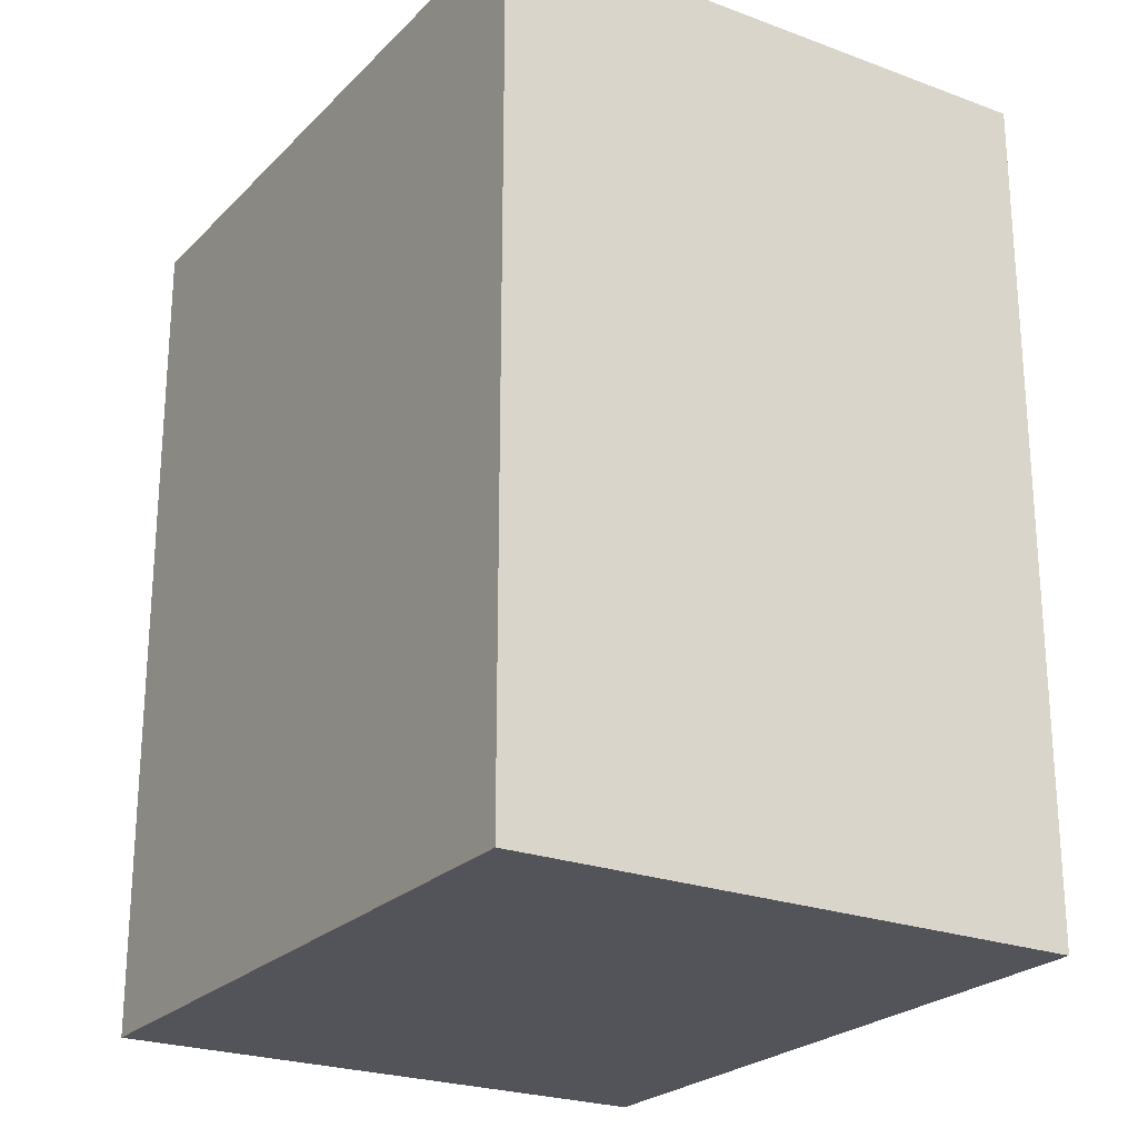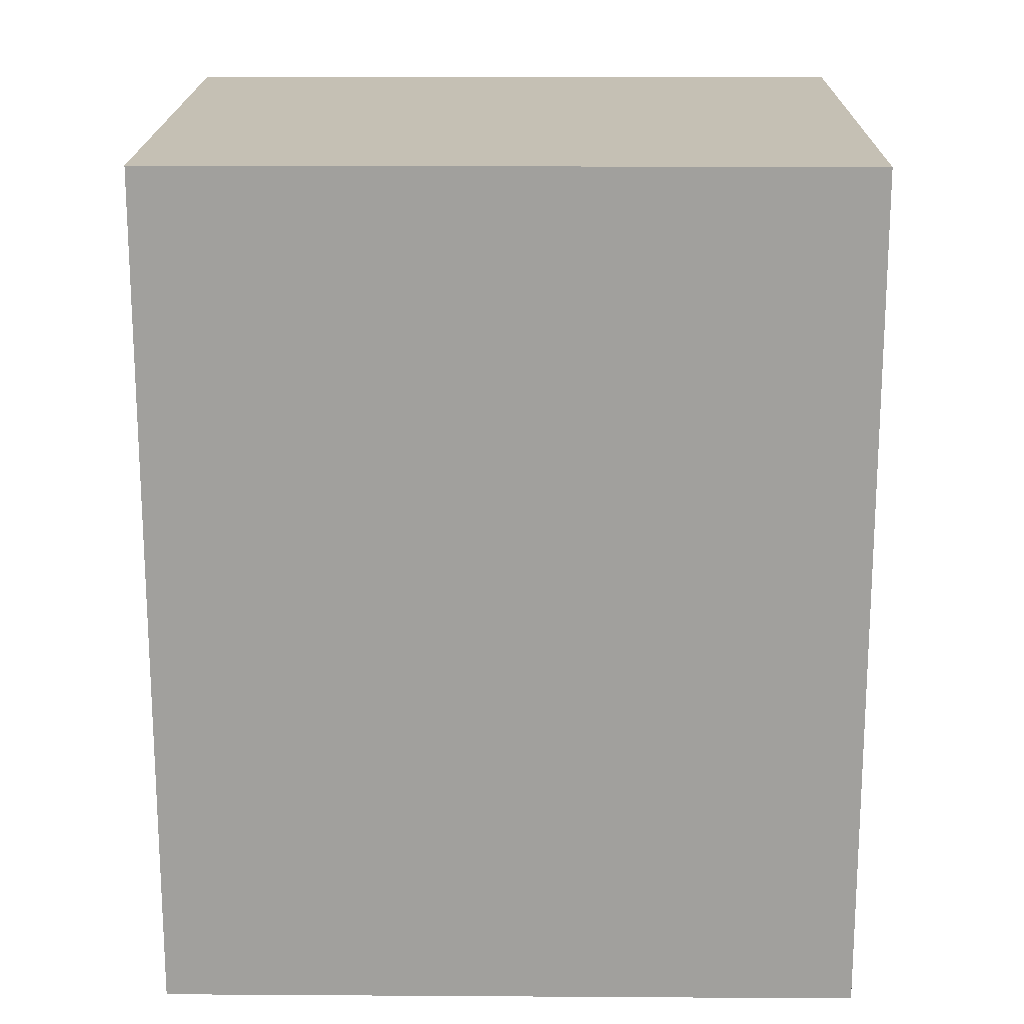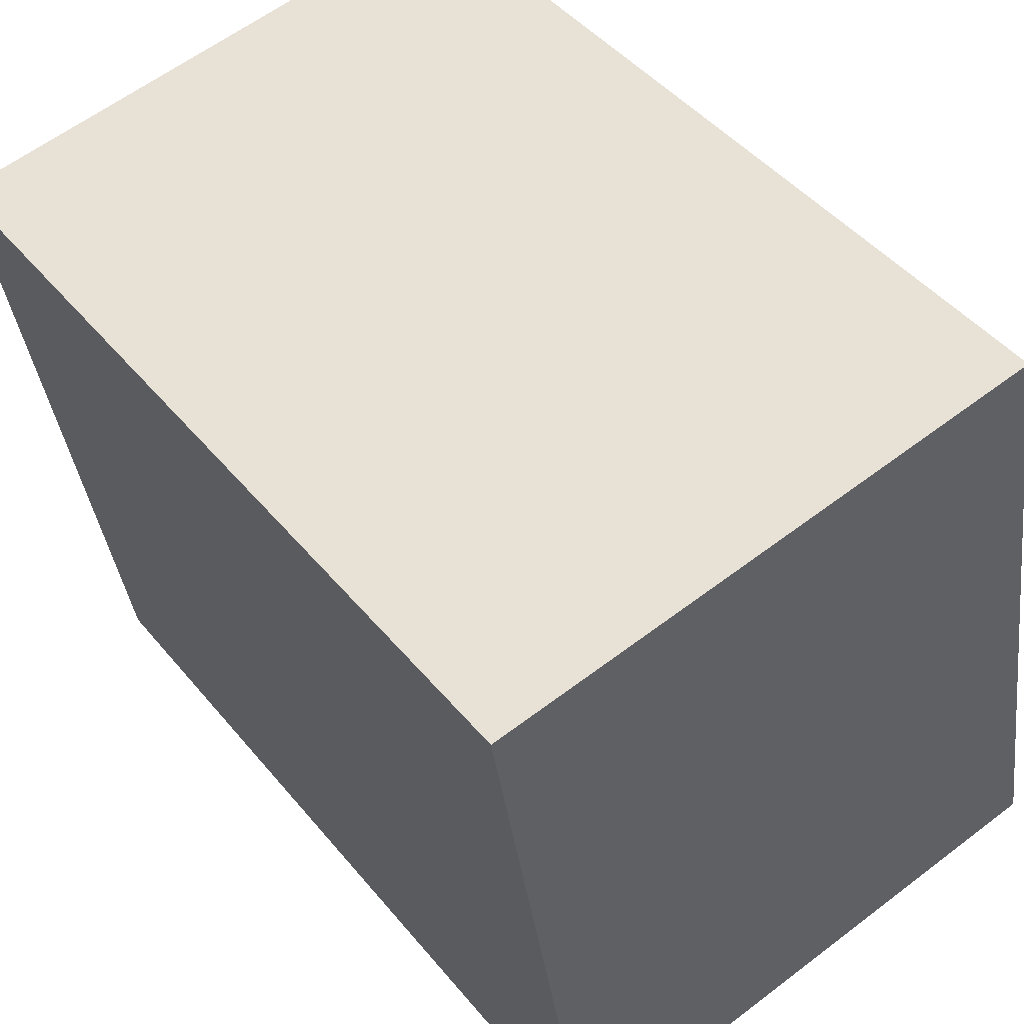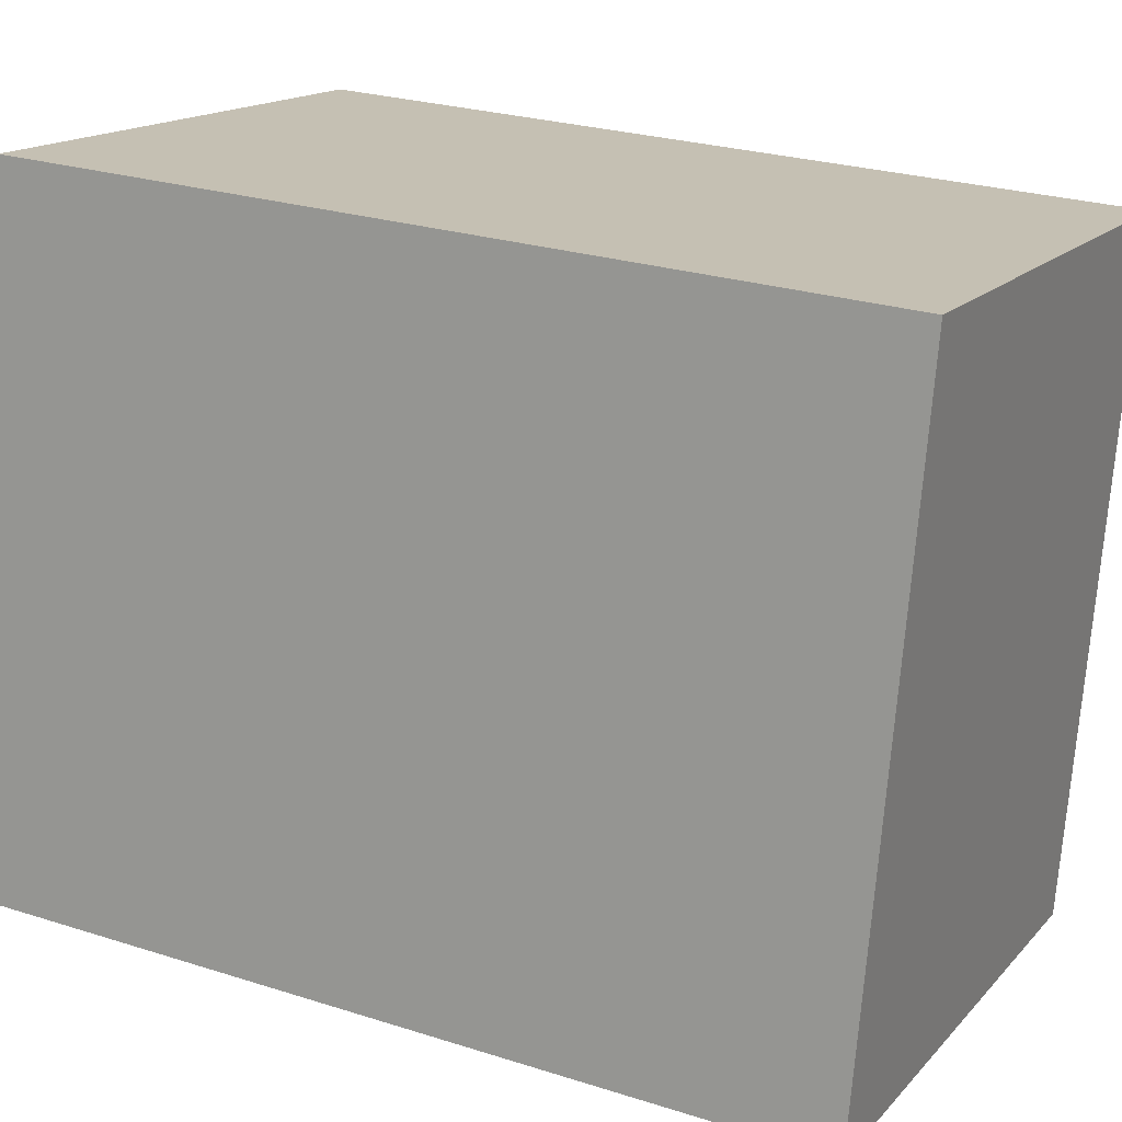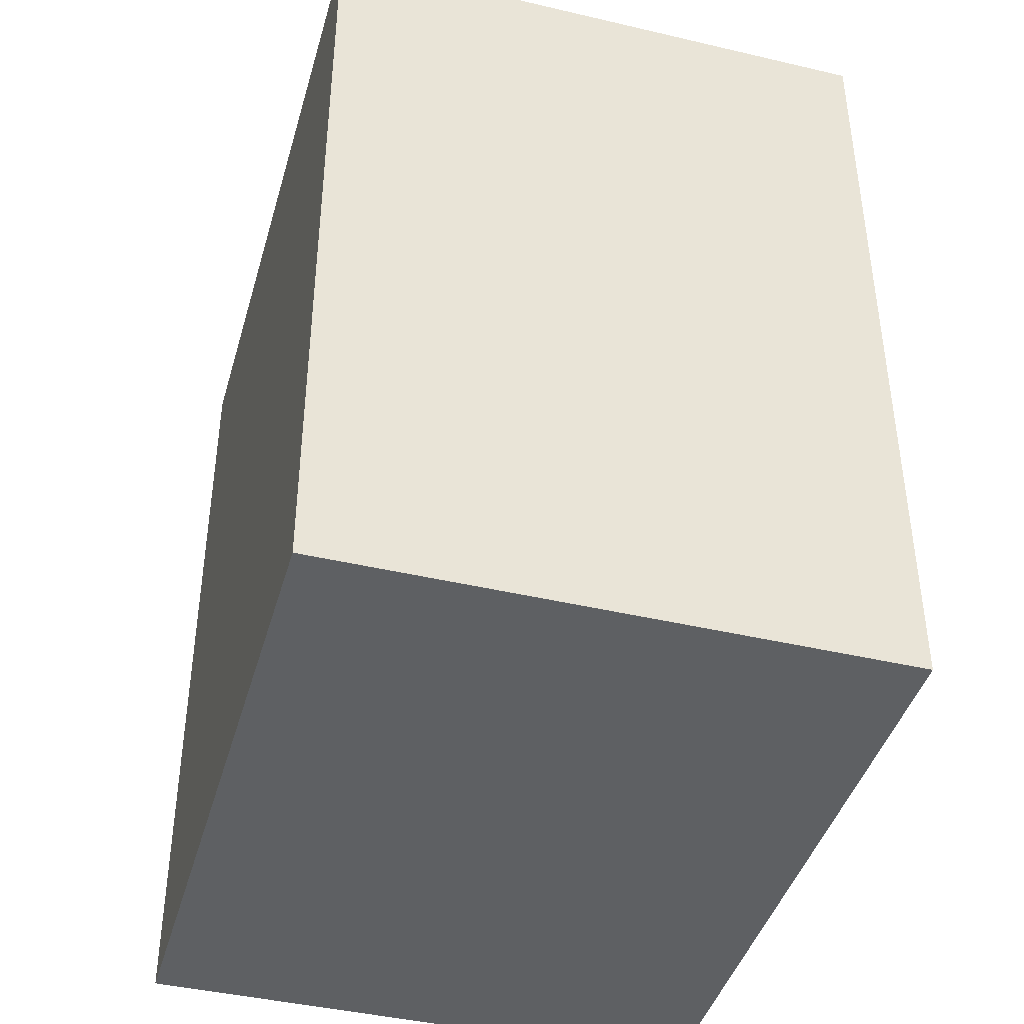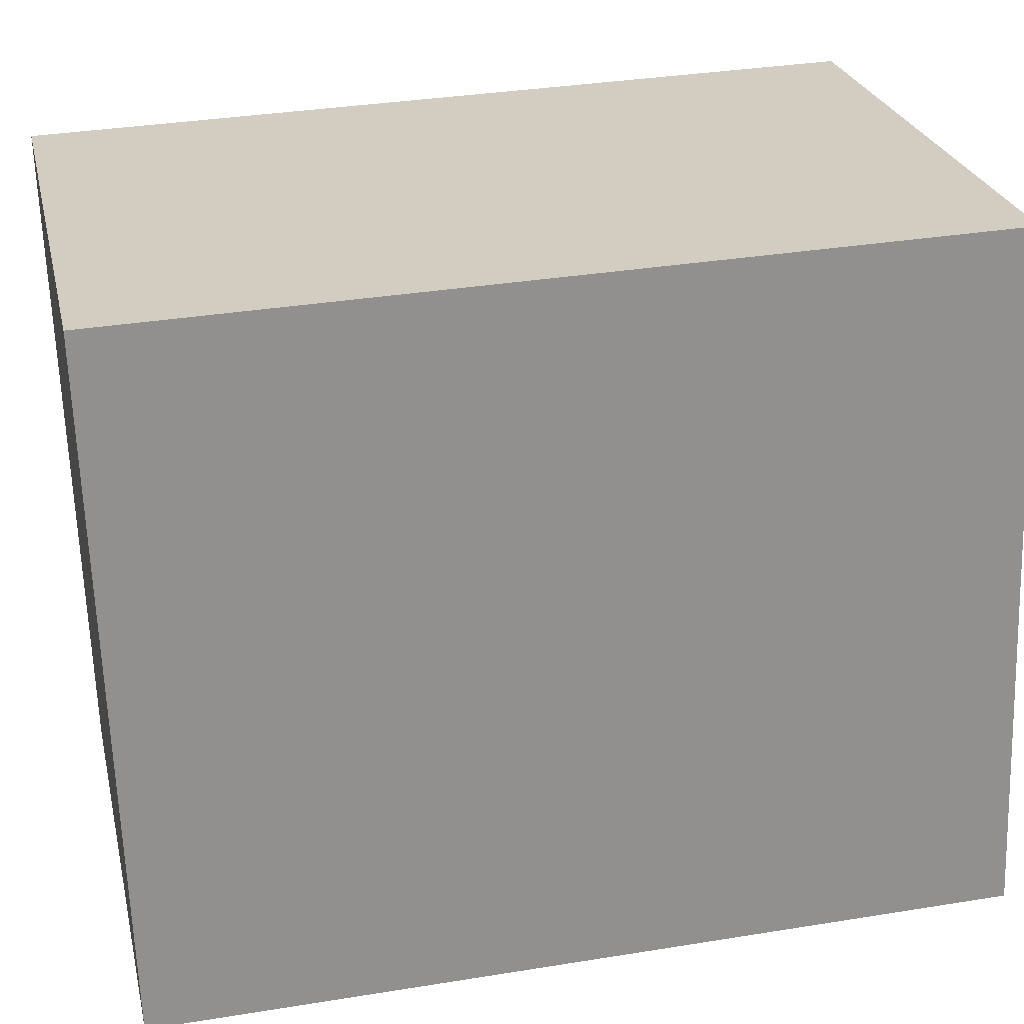
<metadata>
{"format":"obj","ext":"obj","renderer":"f3d","projection":"perspective","resolution":1024,"background":"white","views":[{"elev":-23.8,"azim":-22.7,"up":"+Y"},{"elev":18.3,"azim":99.9,"up":"+Y"},{"elev":45.7,"azim":143.2,"up":"+Z"},{"elev":25.9,"azim":-63.2,"up":"+Z"},{"elev":-42.6,"azim":173.6,"up":"+Y"},{"elev":34.2,"azim":-102.4,"up":"+Z"}]}
</metadata>
<code>
v  0 10.04 6.15e-16
v  7.994 10.04 7.039
v  6.678 10.04 -1.093
v  1.361 10.04 8.113
v  7.994 -4.31e-16 7.039
v  6.678 6.693e-17 -1.093
v  0 0 0
v  1.361 -4.968e-16 8.113
g defaultobject
f 1 2 3
f 2 1 4
f 5 3 2
f 3 5 6
f 6 1 3
f 1 6 7
f 7 4 1
f 4 7 8
f 8 2 4
f 2 8 5
f 5 7 6
f 7 5 8

</code>
